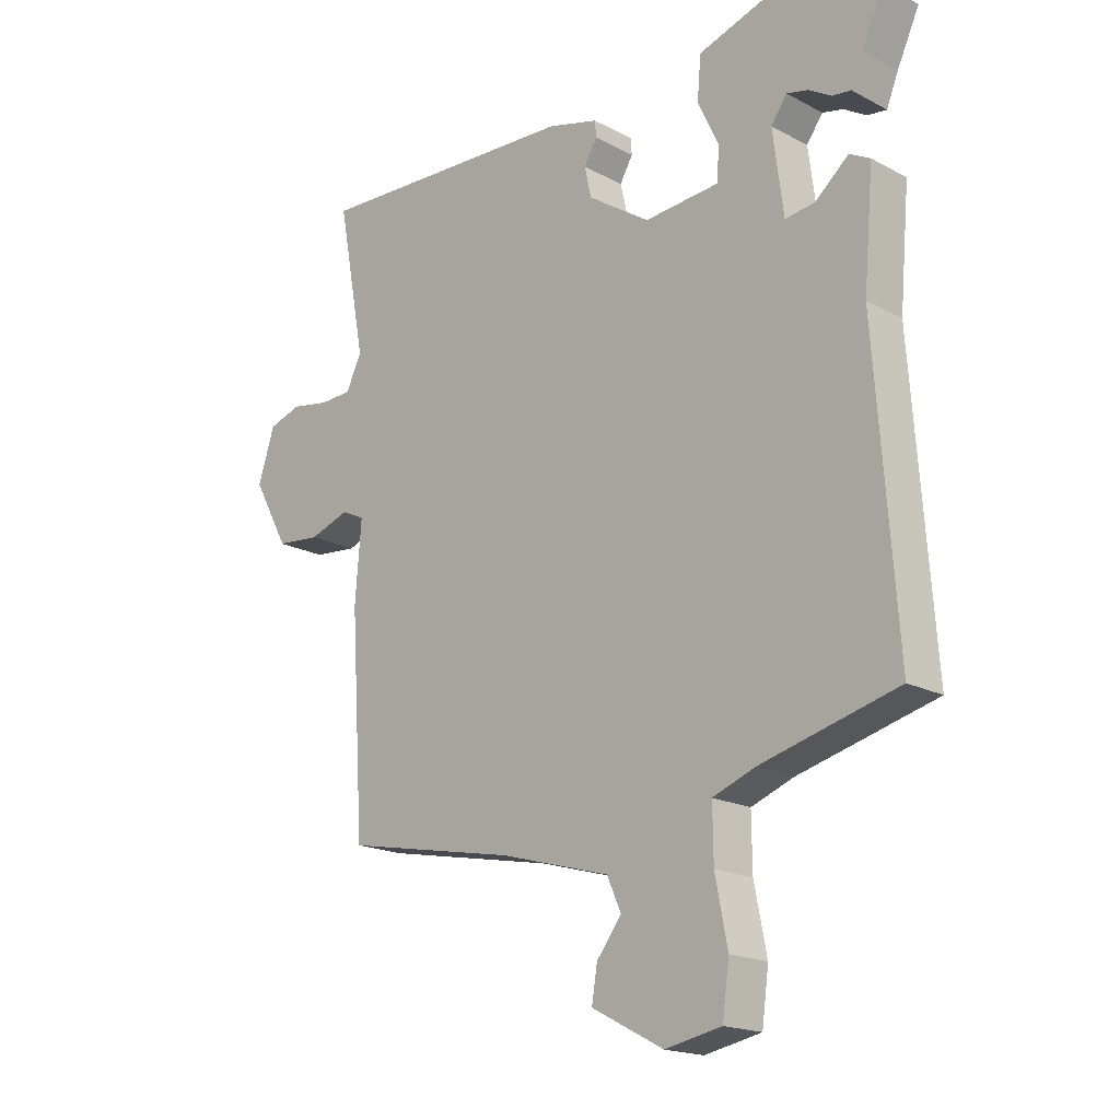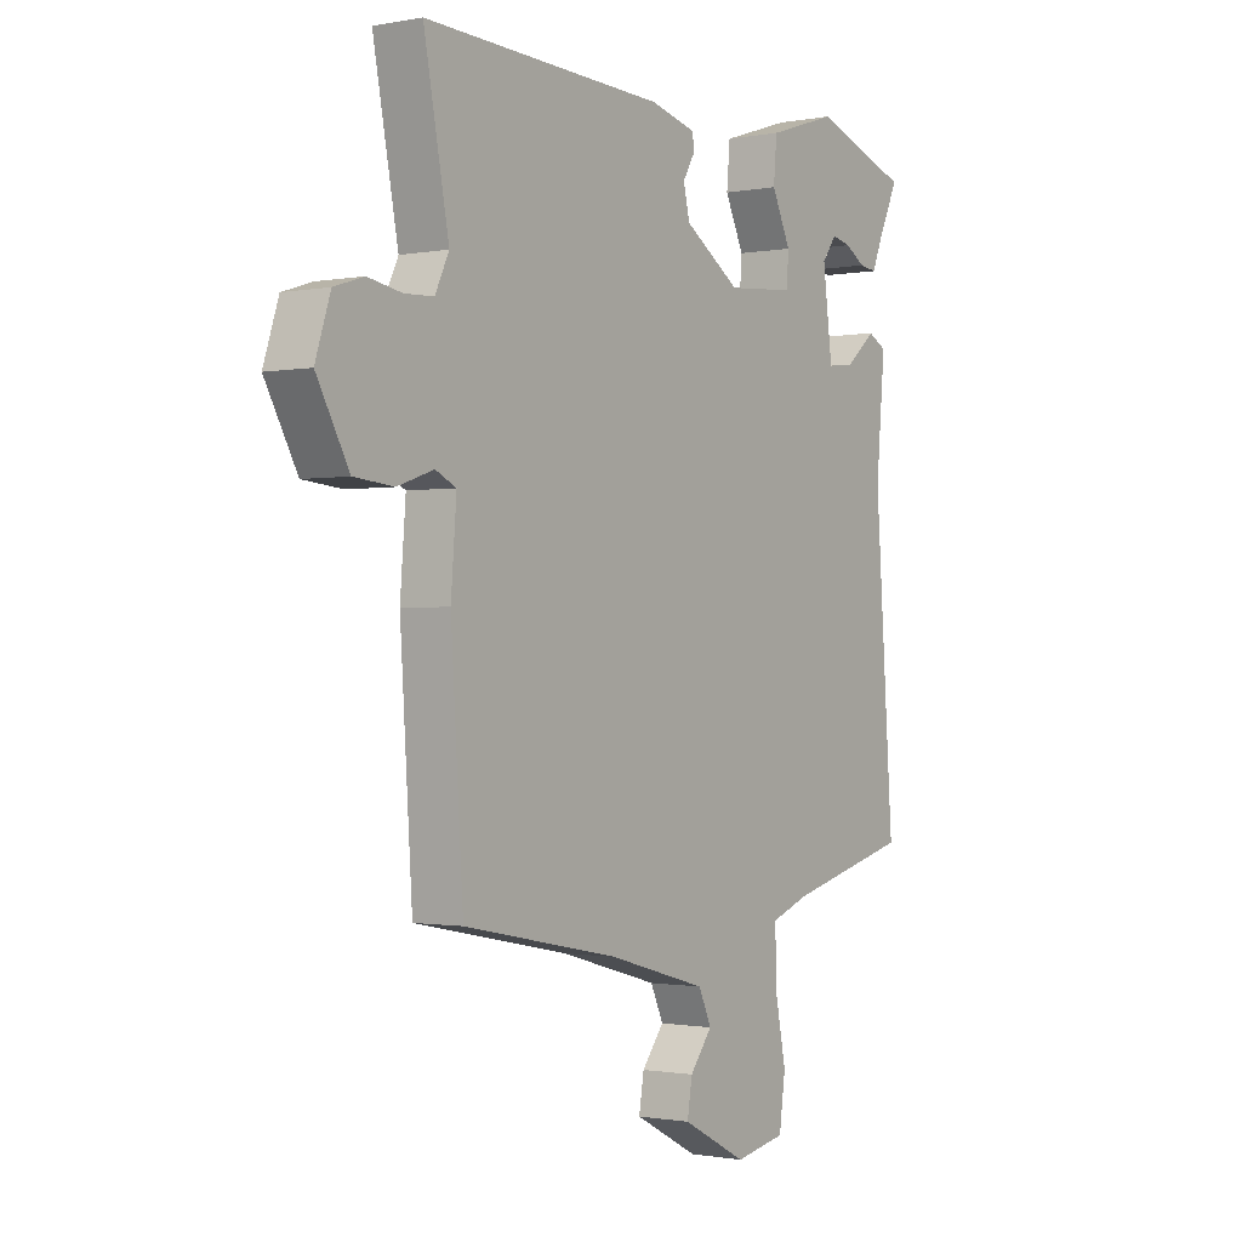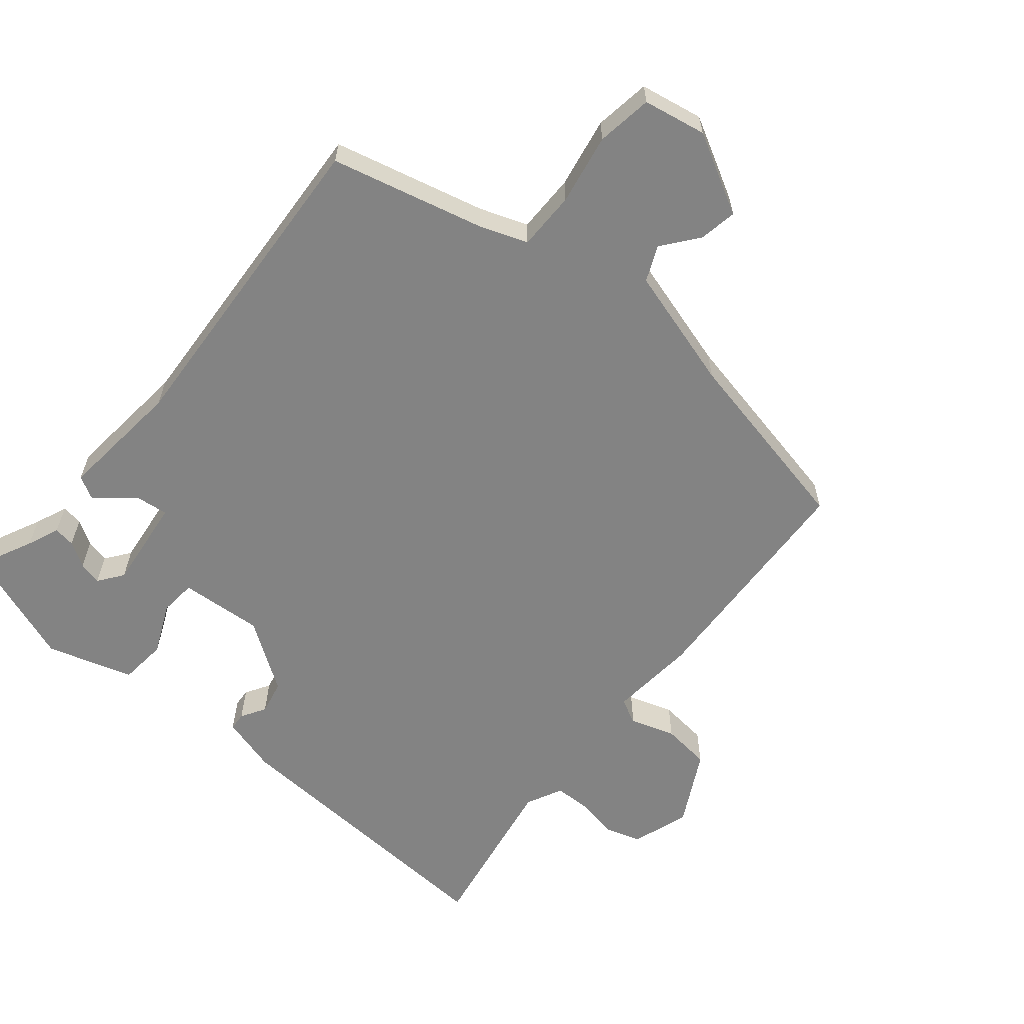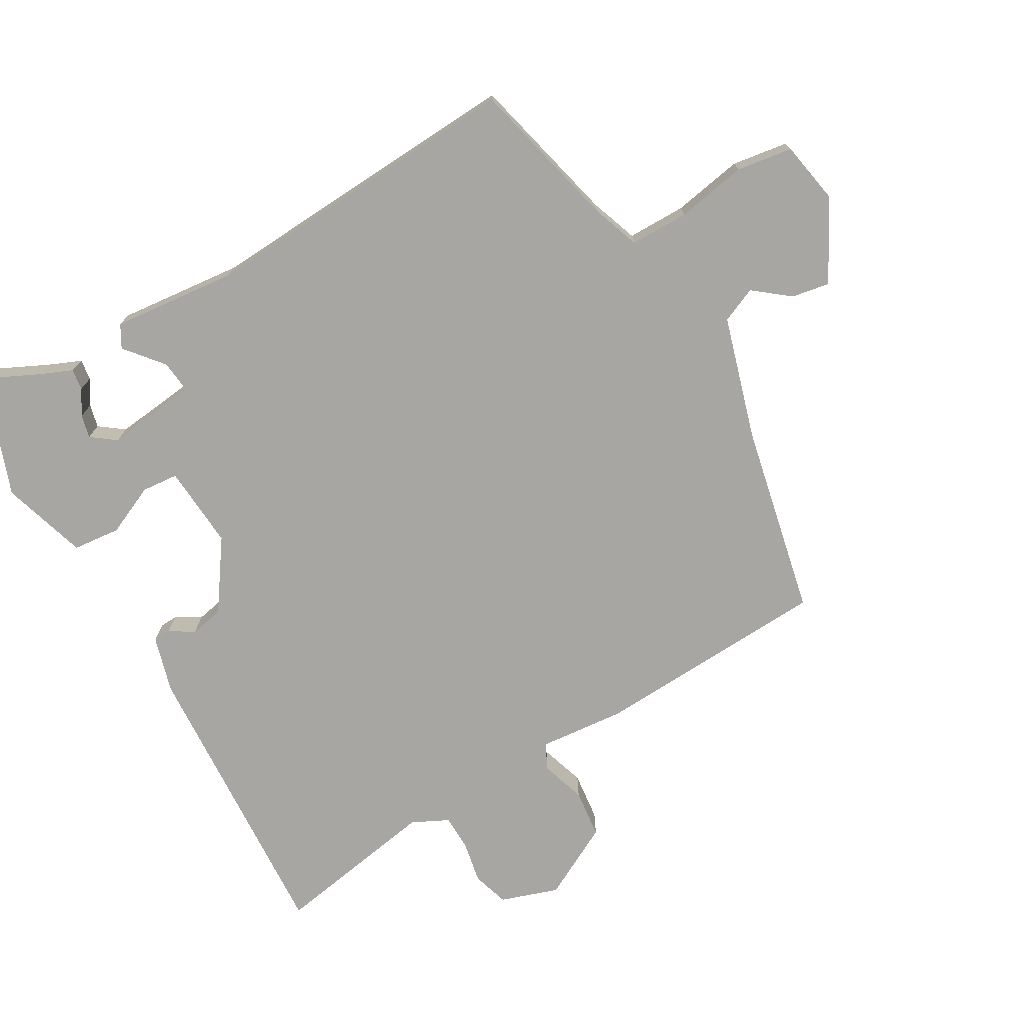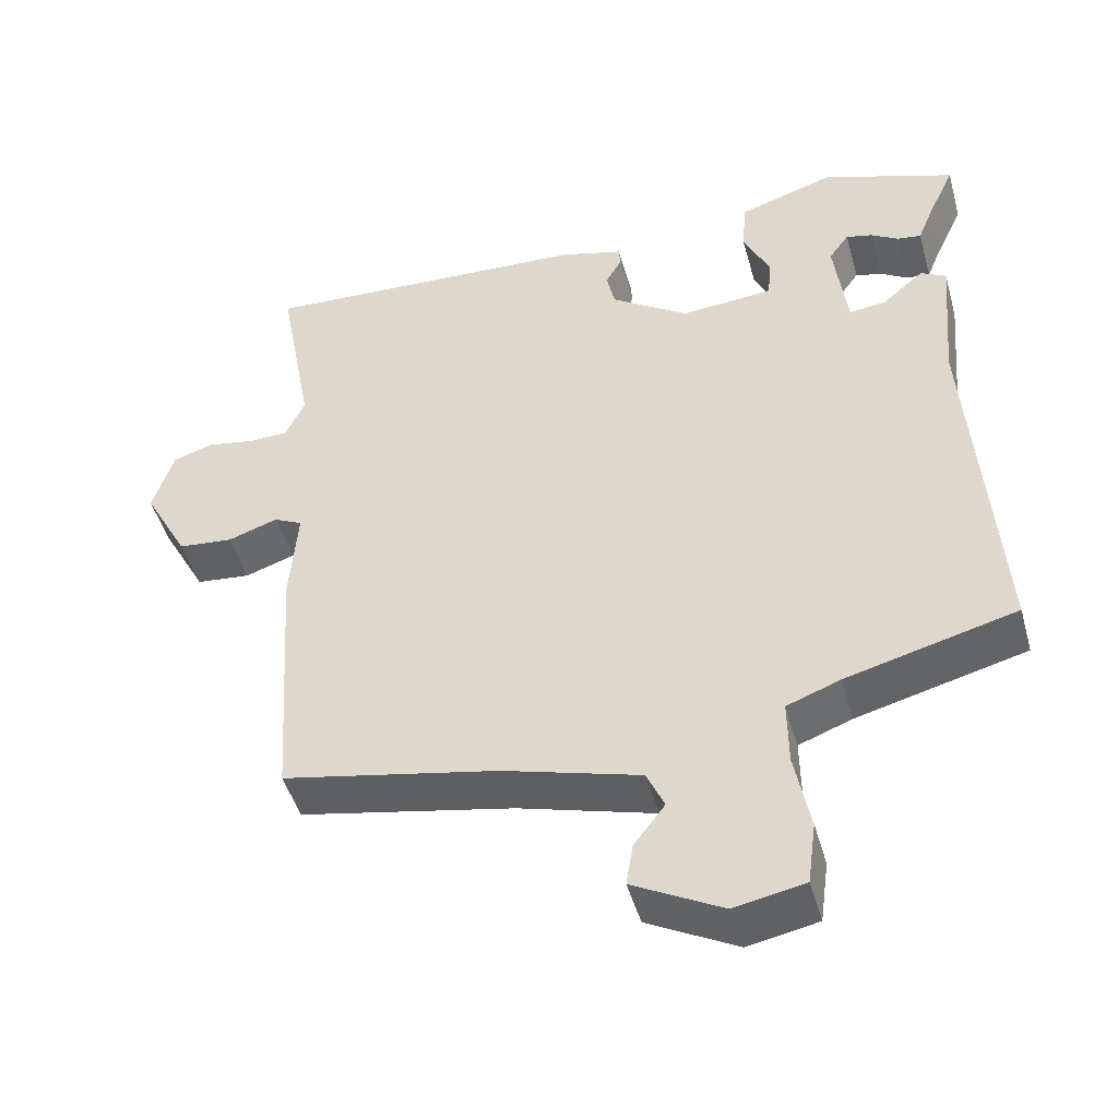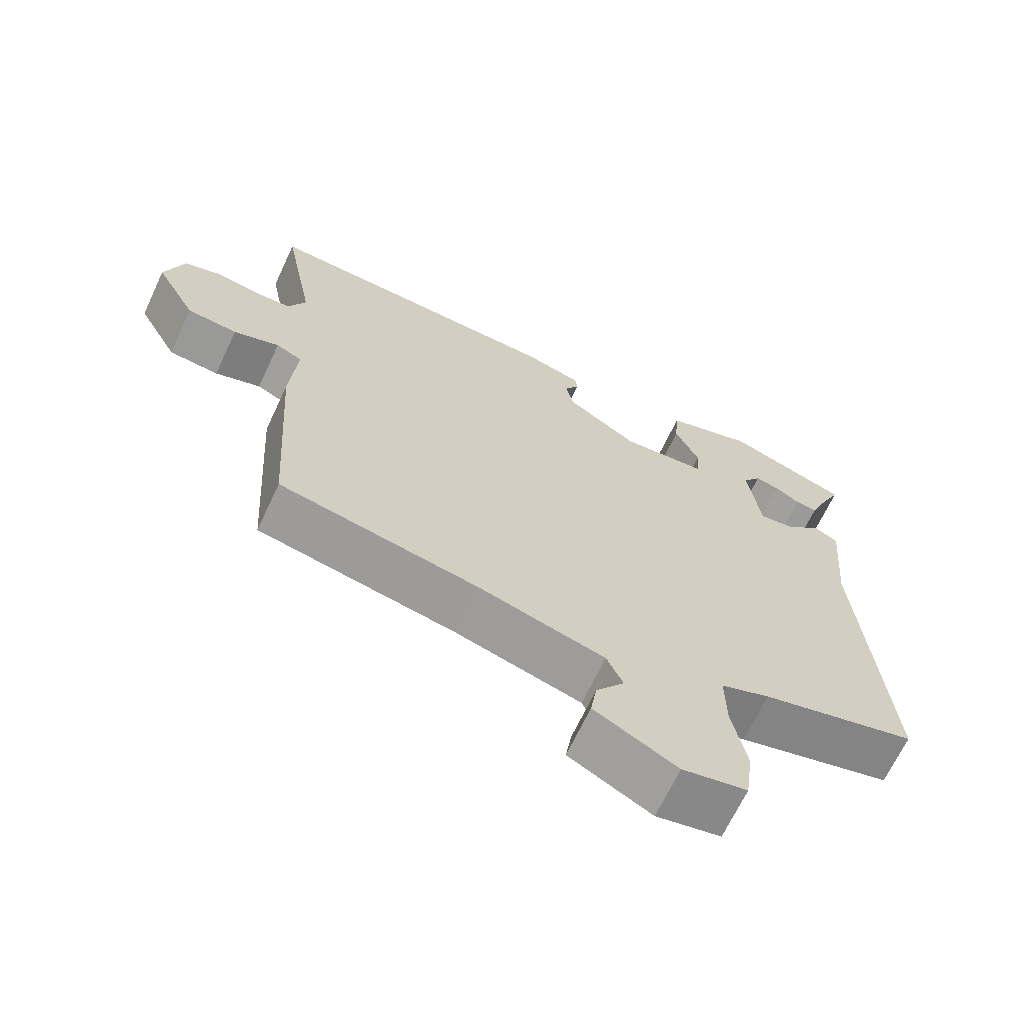
<metadata>
{"format":"obj","ext":"obj","renderer":"f3d","projection":"perspective","resolution":1024,"background":"white","views":[{"elev":-18.4,"azim":44.5,"up":"+Z"},{"elev":-1.0,"azim":-54.9,"up":"+Z"},{"elev":-61.0,"azim":139.6,"up":"+Y"},{"elev":-74.1,"azim":119.2,"up":"+Y"},{"elev":-46.8,"azim":15.5,"up":"+Z"},{"elev":-67.3,"azim":-25.1,"up":"+Z"}]}
</metadata>
<code>
v -0.429 0.07 -0.479
v -0.451 0.07 -0.138
v -0.441 0.07 -0.011
v -0.478 0.07 0.007
v -0.543 0.07 -0.015
v -0.614 0.07 -0.008
v -0.672 0.07 0.098
v -0.645 0.07 0.182
v -0.592 0.07 0.199
v -0.531 0.07 0.188
v -0.479 0.07 0.19
v -0.454 0.07 0.243
v -0.499 0.07 0.483
v -0.068 0.07 0.463
v 0.014 0.07 0.441
v 0.016 0.07 0.415
v -0.005 0.07 0.379
v 0.006 0.07 0.33
v 0.106 0.07 0.263
v 0.227 0.07 0.273
v 0.231 0.07 0.326
v 0.197 0.07 0.399
v 0.203 0.07 0.468
v 0.327 0.07 0.508
v 0.5 0.07 0.447
v 0.464 0.07 0.369
v 0.445 0.07 0.322
v 0.414 0.07 0.326
v 0.378 0.07 0.348
v 0.344 0.07 0.356
v 0.318 0.07 0.32
v 0.335 0.07 0.187
v 0.383 0.07 0.193
v 0.437 0.07 0.239
v 0.47 0.07 0.221
v 0.454 0.07 0.04
v 0.488 0.07 -0.434
v 0.268 0.07 -0.491
v 0.199 0.07 -0.517
v 0.2 0.07 -0.602
v 0.22 0.07 -0.704
v 0.209 0.07 -0.785
v 0.118 0.07 -0.803
v 0.002 0.07 -0.742
v 0.011 0.07 -0.687
v 0.051 0.07 -0.635
v 0.028 0.07 -0.584
v -0.15 0.07 -0.534
v -0.429 0 -0.479
v -0.451 0 -0.138
v -0.441 0 -0.011
v -0.478 0 0.007
v -0.543 0 -0.015
v -0.614 0 -0.008
v -0.672 0 0.098
v -0.645 0 0.182
v -0.592 0 0.199
v -0.531 0 0.188
v -0.479 0 0.19
v -0.454 0 0.243
v -0.499 0 0.483
v -0.068 0 0.463
v 0.014 0 0.441
v 0.016 0 0.415
v -0.005 0 0.379
v 0.006 0 0.33
v 0.106 0 0.263
v 0.227 0 0.273
v 0.231 0 0.326
v 0.197 0 0.399
v 0.203 0 0.468
v 0.327 0 0.508
v 0.5 0 0.447
v 0.464 0 0.369
v 0.445 0 0.322
v 0.414 0 0.326
v 0.378 0 0.348
v 0.344 0 0.356
v 0.318 0 0.32
v 0.335 0 0.187
v 0.383 0 0.193
v 0.437 0 0.239
v 0.47 0 0.221
v 0.454 0 0.04
v 0.488 0 -0.434
v 0.268 0 -0.491
v 0.199 0 -0.517
v 0.2 0 -0.602
v 0.22 0 -0.704
v 0.209 0 -0.785
v 0.118 0 -0.803
v 0.002 0 -0.742
v 0.011 0 -0.687
v 0.051 0 -0.635
v 0.028 0 -0.584
v -0.15 0 -0.534
f 43 44 45 46
f 41 42 43 46
f 40 41 46 47
f 39 40 47 48
f 36 37 38
f 33 34 35 36
f 32 33 36 38
f 31 32 38 39
f 26 27 28 29
f 26 29 30
f 25 26 30
f 24 25 30
f 21 22 23 24
f 20 21 24 30
f 14 15 16 17
f 12 13 14 17
f 11 12 17 18
f 7 8 9 10
f 7 10 11
f 4 5 6 7
f 4 7 11 18
f 48 1 2 3
f 39 48 3
f 20 30 31
f 20 31 39
f 19 20 39 3
f 3 4 18 19
f 94 93 92 91
f 94 91 90 89
f 95 94 89 88
f 96 95 88 87
f 86 85 84
f 84 83 82 81
f 86 84 81 80
f 87 86 80 79
f 77 76 75 74
f 78 77 74
f 78 74 73
f 78 73 72
f 72 71 70 69
f 78 72 69 68
f 65 64 63 62
f 65 62 61 60
f 66 65 60 59
f 58 57 56 55
f 59 58 55
f 55 54 53 52
f 66 59 55 52
f 51 50 49 96
f 51 96 87
f 79 78 68
f 87 79 68
f 51 87 68 67
f 67 66 52 51
f 1 49 50 2
f 2 50 51 3
f 3 51 52 4
f 4 52 53 5
f 5 53 54 6
f 6 54 55 7
f 7 55 56 8
f 8 56 57 9
f 9 57 58 10
f 10 58 59 11
f 11 59 60 12
f 12 60 61 13
f 13 61 62 14
f 14 62 63 15
f 15 63 64 16
f 16 64 65 17
f 17 65 66 18
f 18 66 67 19
f 19 67 68 20
f 20 68 69 21
f 21 69 70 22
f 22 70 71 23
f 23 71 72 24
f 24 72 73 25
f 25 73 74 26
f 26 74 75 27
f 27 75 76 28
f 28 76 77 29
f 29 77 78 30
f 30 78 79 31
f 31 79 80 32
f 32 80 81 33
f 33 81 82 34
f 34 82 83 35
f 35 83 84 36
f 36 84 85 37
f 37 85 86 38
f 38 86 87 39
f 39 87 88 40
f 40 88 89 41
f 41 89 90 42
f 42 90 91 43
f 43 91 92 44
f 44 92 93 45
f 45 93 94 46
f 46 94 95 47
f 47 95 96 48
f 48 96 49 1

</code>
